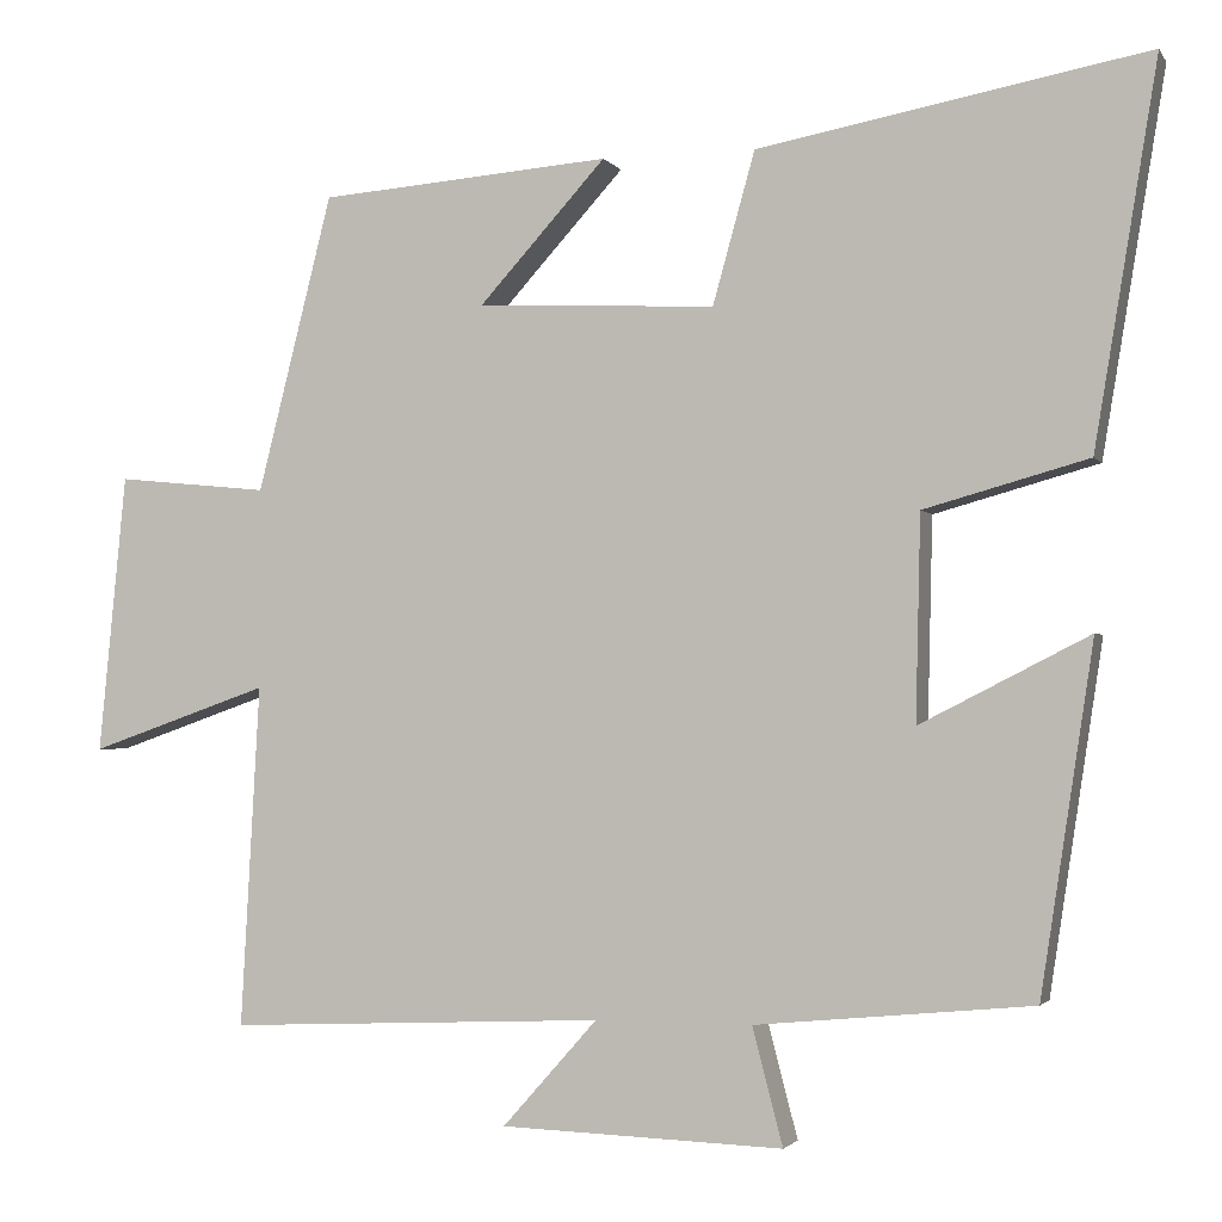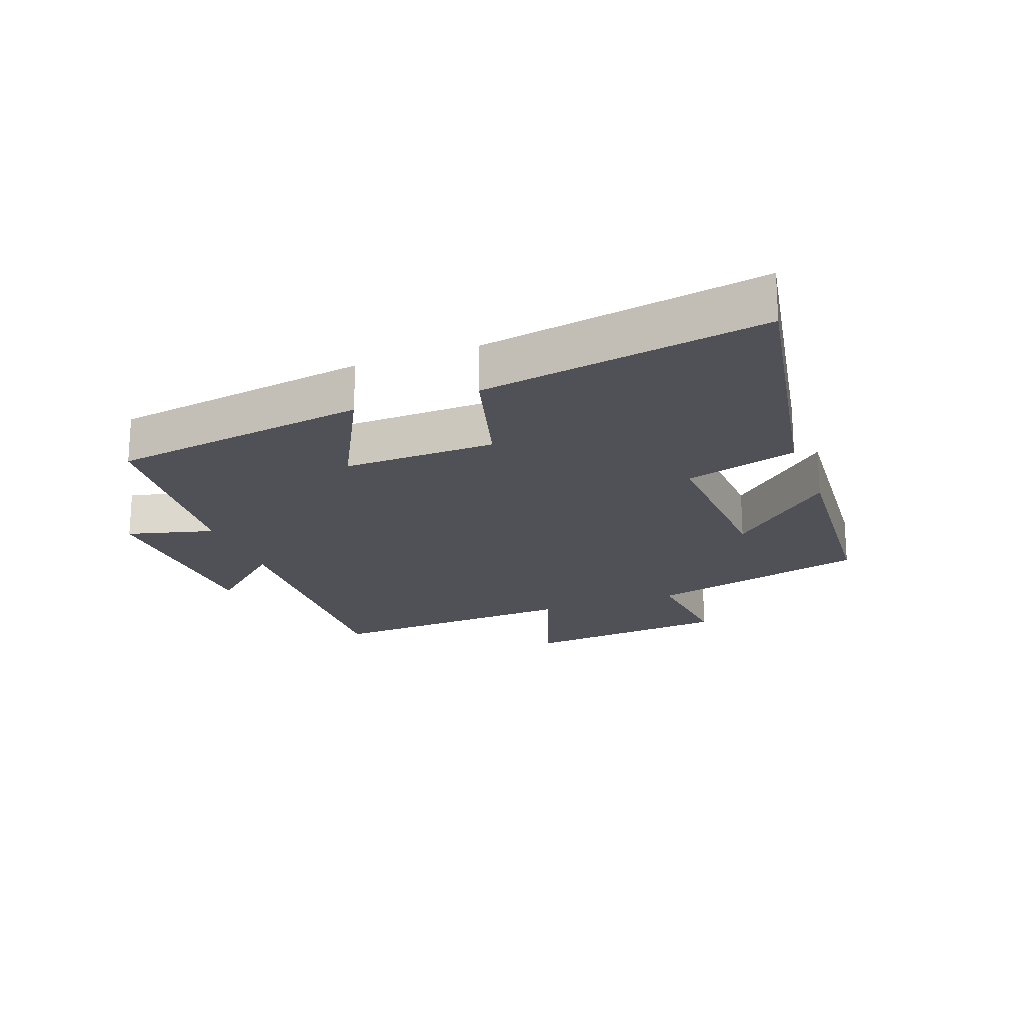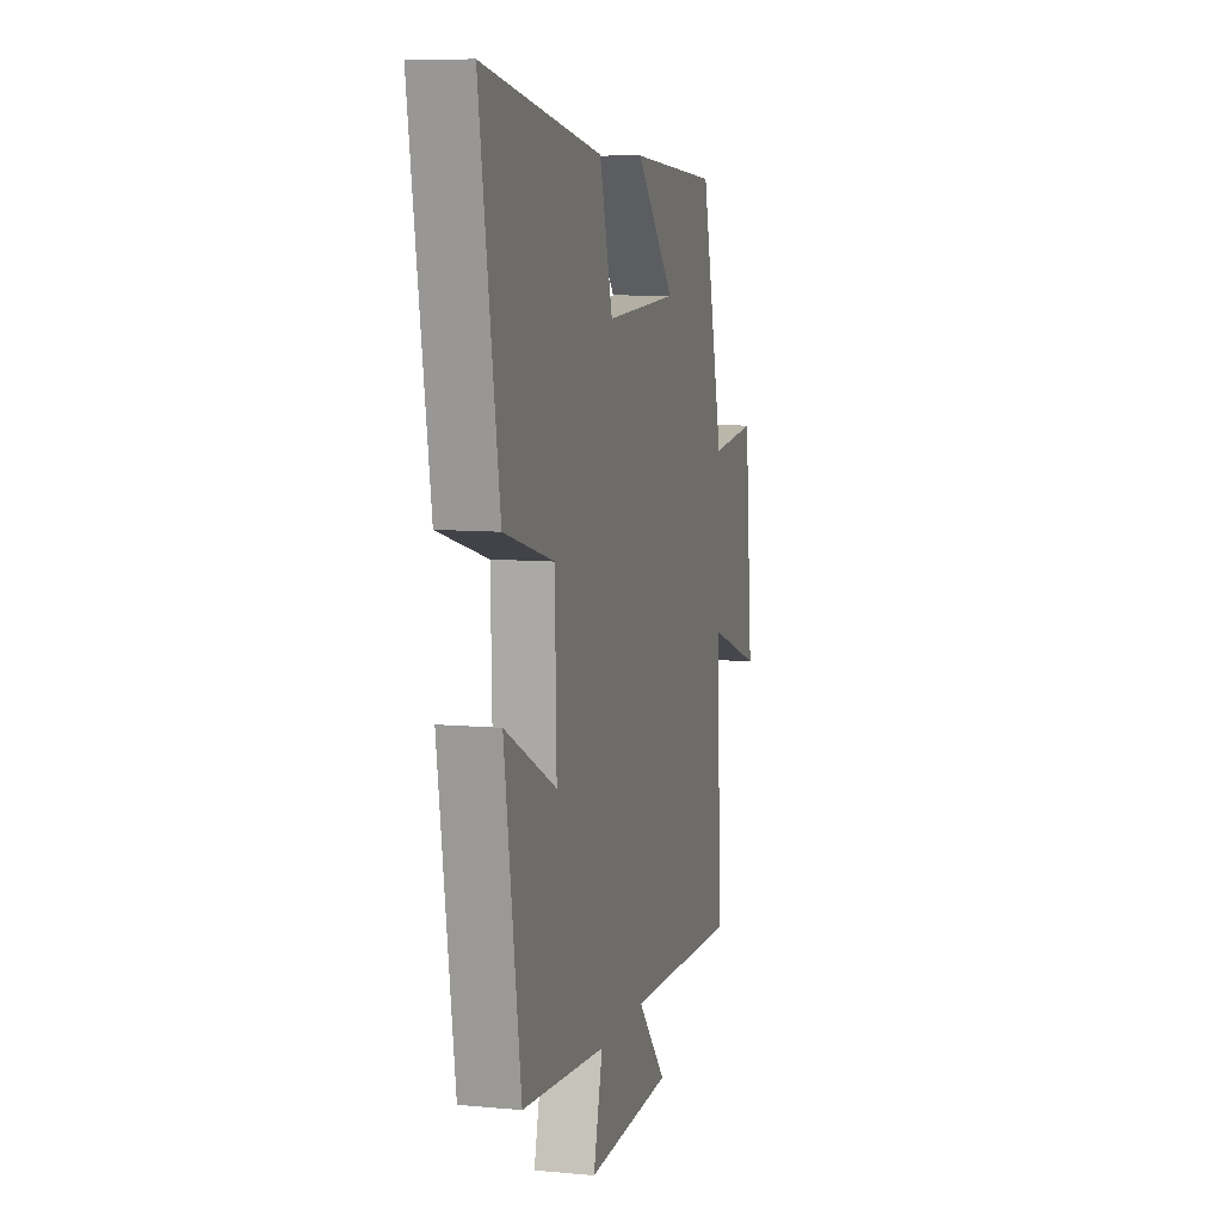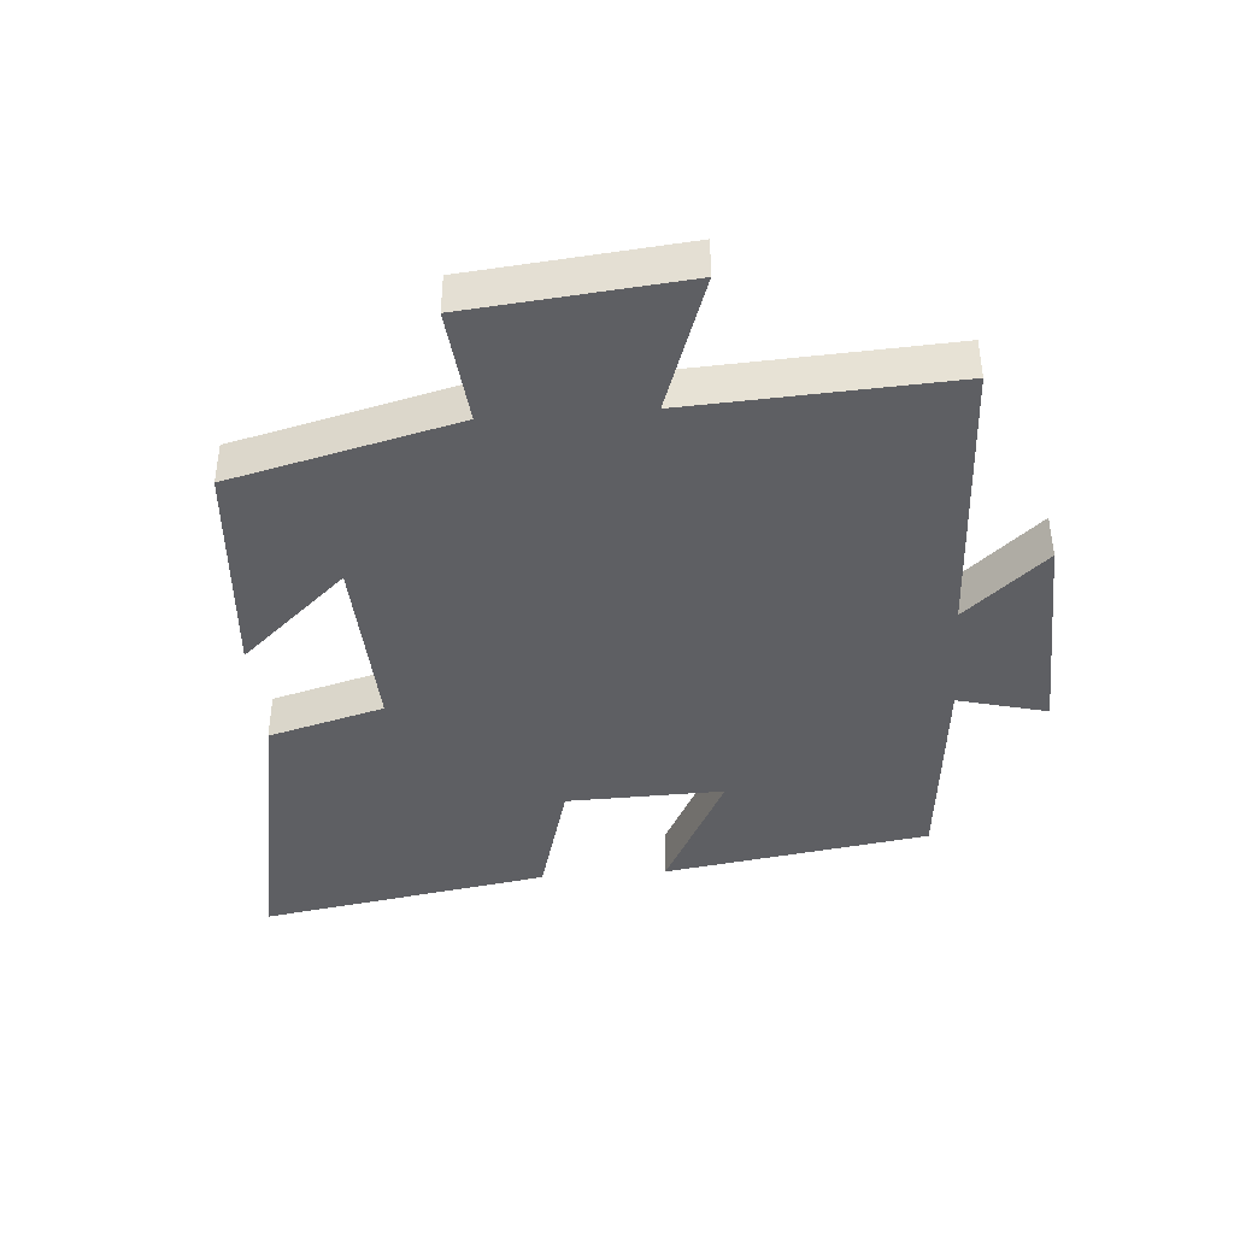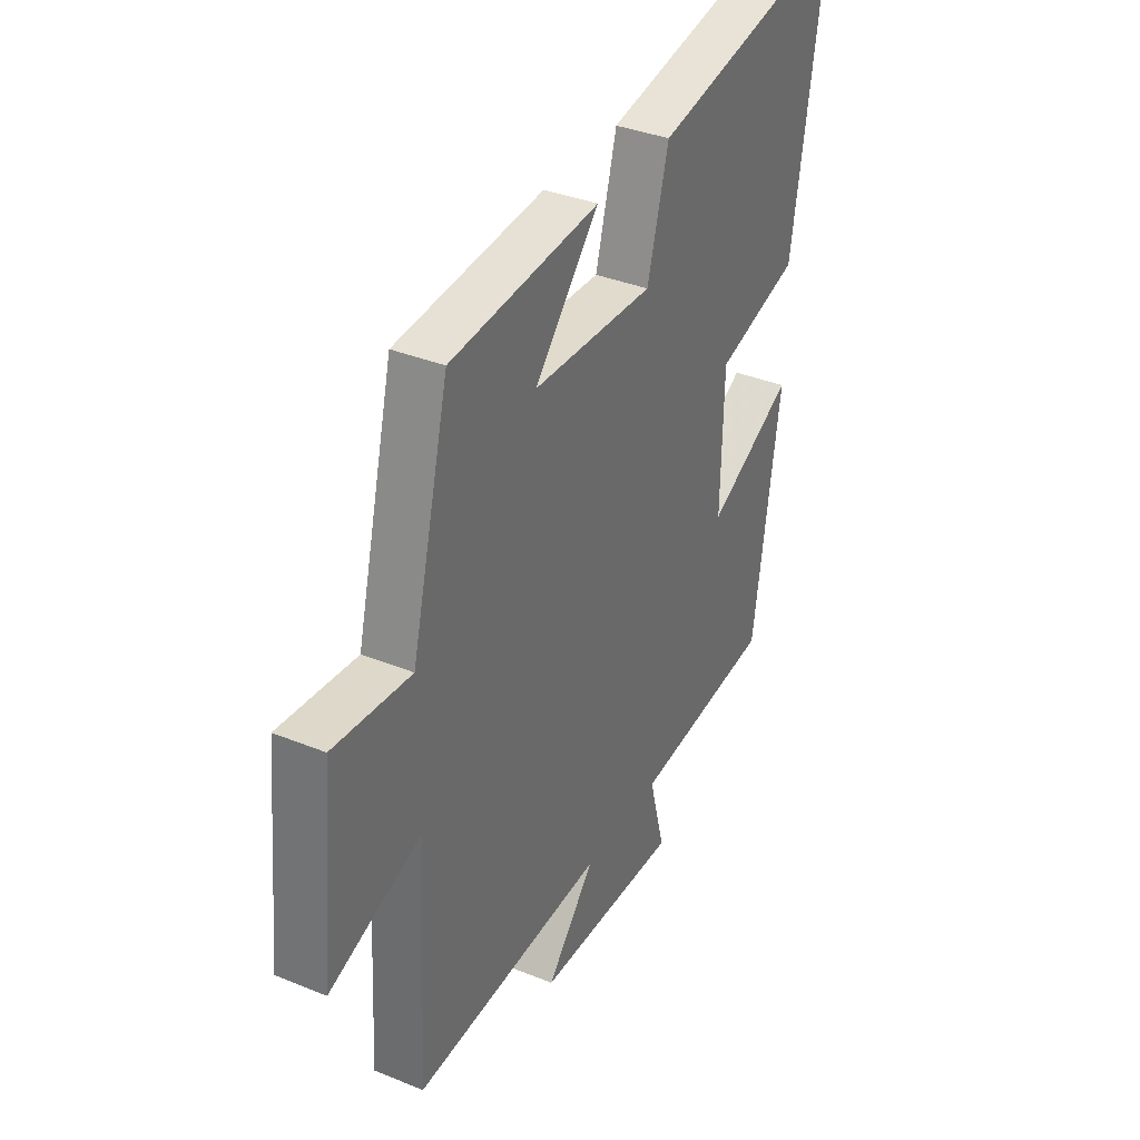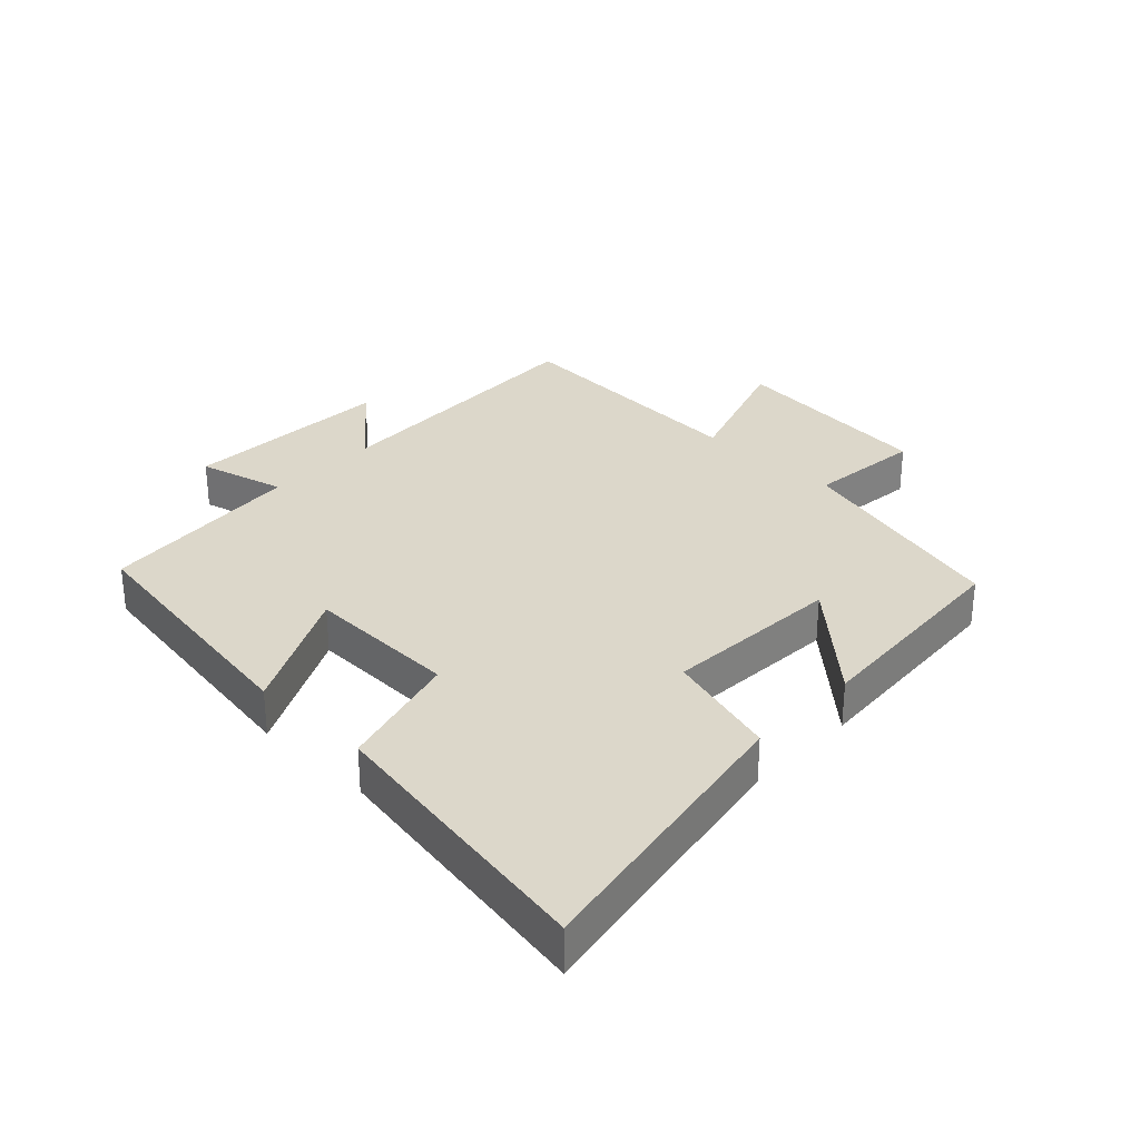
<metadata>
{"format":"obj","ext":"obj","renderer":"f3d","projection":"perspective","resolution":1024,"background":"white","views":[{"elev":-2.3,"azim":-162.7,"up":"+Z"},{"elev":-20.3,"azim":-69.6,"up":"+Y"},{"elev":8.5,"azim":-75.7,"up":"+Z"},{"elev":-41.4,"azim":94.4,"up":"+Y"},{"elev":36.1,"azim":118.0,"up":"+Z"},{"elev":30.5,"azim":-46.0,"up":"+Y"}]}
</metadata>
<code>
v -0.575 0.07 0.585
v -0.115 0.07 0.5
v -0.065 0.07 0.321
v 0.217 0.07 0.335
v 0.067 0.07 0.5
v 0.412 0.07 0.473
v 0.5 0.07 0.123
v 0.68 0.07 0.141
v 0.712 0.07 -0.189
v 0.5 0.07 -0.115
v 0.522 0.07 -0.519
v 0.076 0.07 -0.5
v 0.188 0.07 -0.626
v -0.146 0.07 -0.638
v -0.11 0.07 -0.5
v -0.437 0.07 -0.469
v -0.5 0.07 -0.059
v -0.3 0.07 -0.161
v -0.306 0.07 0.081
v -0.5 0.07 0.135
v -0.575 0 0.585
v -0.115 0 0.5
v -0.065 0 0.321
v 0.217 0 0.335
v 0.067 0 0.5
v 0.412 0 0.473
v 0.5 0 0.123
v 0.68 0 0.141
v 0.712 0 -0.189
v 0.5 0 -0.115
v 0.522 0 -0.519
v 0.076 0 -0.5
v 0.188 0 -0.626
v -0.146 0 -0.638
v -0.11 0 -0.5
v -0.437 0 -0.469
v -0.5 0 -0.059
v -0.3 0 -0.161
v -0.306 0 0.081
v -0.5 0 0.135
f 19 20 1 2
f 18 19 2 3
f 15 16 17 18
f 15 18 3 4
f 12 13 14 15
f 12 15 4
f 10 11 12 4
f 7 8 9 10
f 7 10 4
f 4 5 6 7
f 22 21 40 39
f 23 22 39 38
f 38 37 36 35
f 24 23 38 35
f 35 34 33 32
f 24 35 32
f 24 32 31 30
f 30 29 28 27
f 24 30 27
f 27 26 25 24
f 1 21 22 2
f 2 22 23 3
f 3 23 24 4
f 4 24 25 5
f 5 25 26 6
f 6 26 27 7
f 7 27 28 8
f 8 28 29 9
f 9 29 30 10
f 10 30 31 11
f 11 31 32 12
f 12 32 33 13
f 13 33 34 14
f 14 34 35 15
f 15 35 36 16
f 16 36 37 17
f 17 37 38 18
f 18 38 39 19
f 19 39 40 20
f 20 40 21 1

</code>
